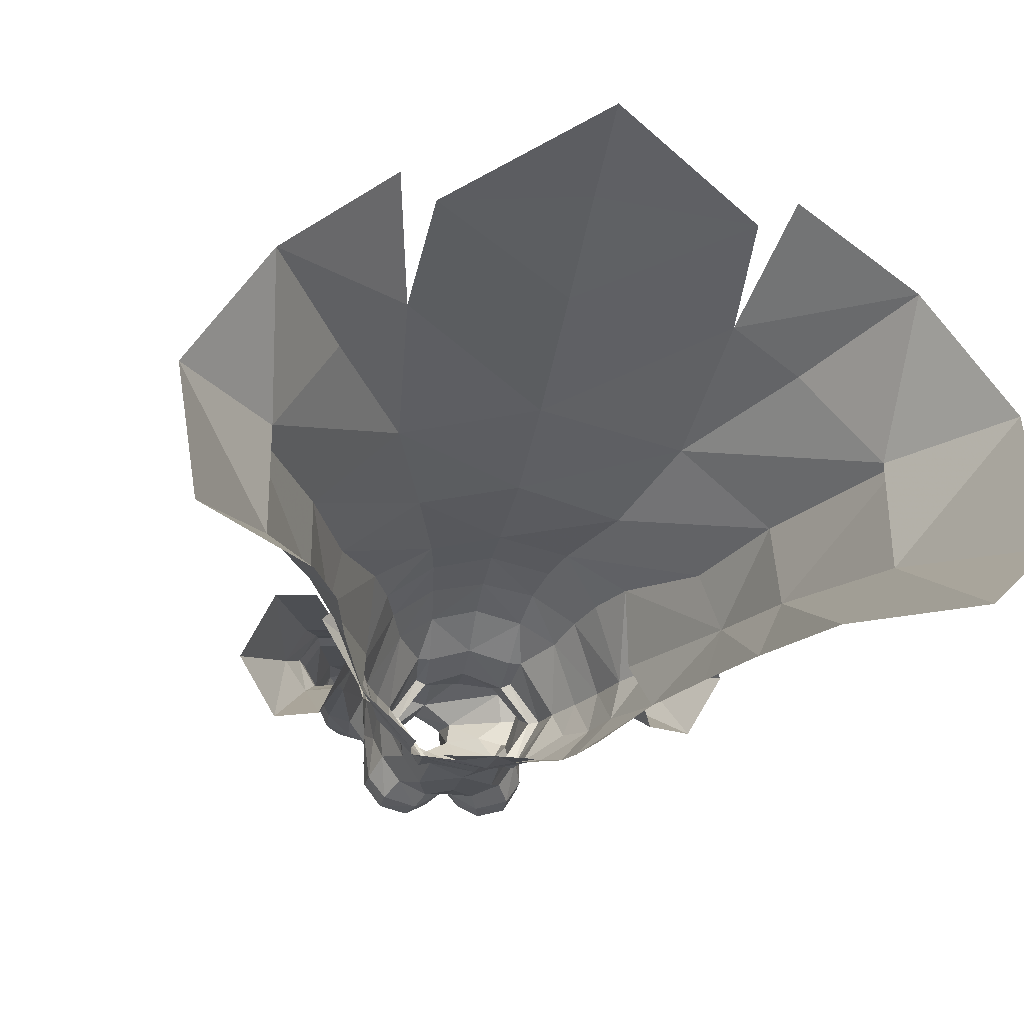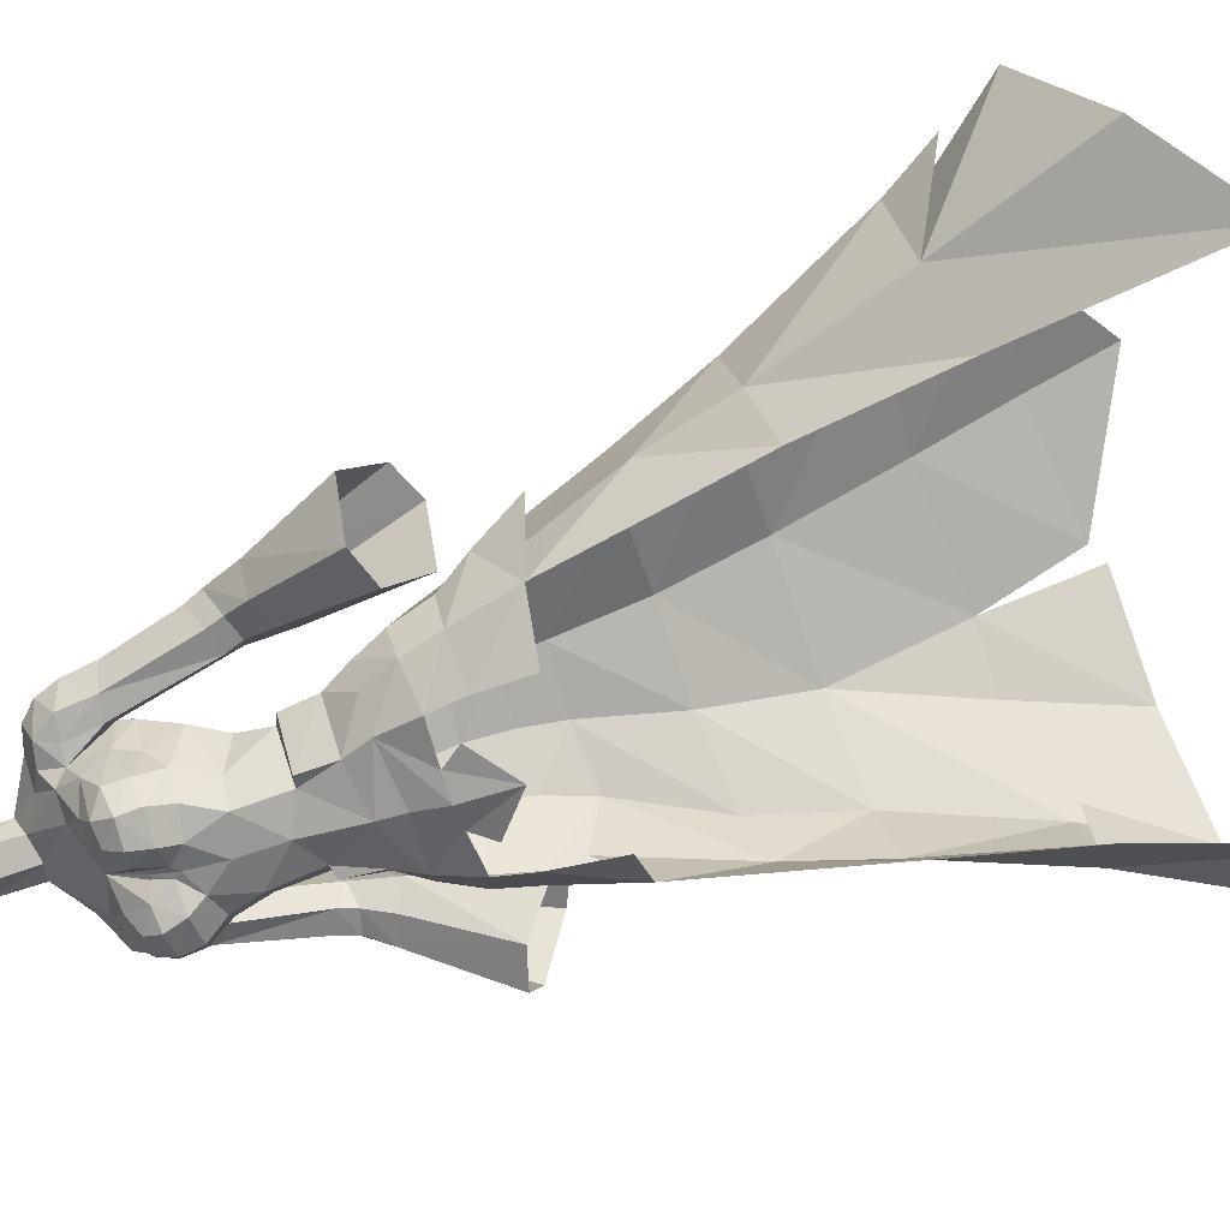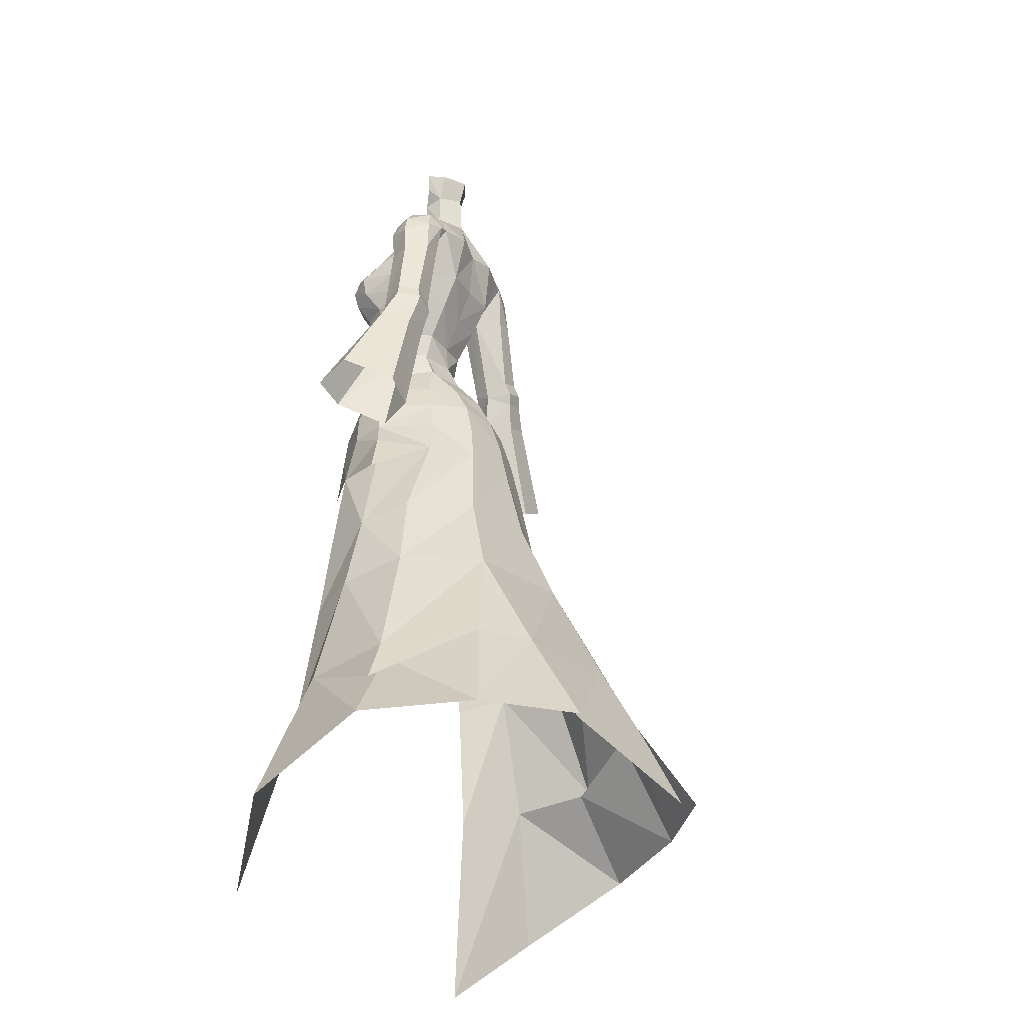
<metadata>
{"format":"obj","ext":"obj","renderer":"f3d","projection":"perspective","resolution":1024,"background":"white","views":[{"elev":-16.4,"azim":168.5,"up":"+Y"},{"elev":-61.4,"azim":108.1,"up":"+Y"},{"elev":-27.7,"azim":117.0,"up":"+Z"}]}
</metadata>
<code>
g summoner_armour_female_91010_sm
v -7.547 -4.083 48.18
v -6.716 -4.375 50.84
v -7.457 -1.775 51.35
v -8.207 -1.595 48.54
v -3.714 5.285 48.77
v -5.881 2.652 50.98
v -3.251 4.523 51.53
v -0.005136 6.096 48.68
v -0.005441 5.127 51.51
v -2.9 3.22 53.81
v -0.005131 3.914 53.79
v -5.065 1.797 53.25
v -5.368 -2.38 55.44
v -6.447 -2.077 53.53
v -5.585 -4.181 53.26
v -3.418 1.101 56.1
v -2.9 3.22 53.81
v -2.651 1.102 56.12
v -0.005129 1.845 56.21
v -4.309 5.749 46.06
v -3.714 5.285 48.77
v -0.005136 6.096 48.68
v -0.005137 6.694 45.96
v -6.145 6.439 39.92
v -4.309 5.749 46.06
v -0.005137 6.694 45.96
v -0.005138 8.205 40.09
v -10.9 2.945 38.97
v -7.929 3.542 45.53
v -8.207 -1.595 48.54
v -6.693 3.18 48.43
v -7.929 3.542 45.53
v -9.582 -1.199 46.36
v -13.75 -0.5832 31.38
v -13.5 4.268 32.58
v -18.29 5.619 22.97
v -17.33 -0.8092 21.8
v -8.469 9.034 33.51
v -13.19 11.13 25.13
v -9.431 13.82 25.09
v -0.005141 11.07 33.72
v -0.005145 15.21 25.9
v -17.11 5.375 22.36
v -22.72 6.391 15.87
v -22.05 -2.305 11.24
v -17.72 13.55 17.2
v -8.902 -4.296 43.02
v -7.547 -4.083 48.18
v -11.83 -0.7468 37.5
v -13.75 -0.5832 31.38
v -17.33 -0.8092 21.8
v -13.72 -4.533 20.37
v -11.92 -4.068 30.14
v -22.05 -2.305 11.24
v -16.83 -6.894 5.948
v -11.83 -0.7468 37.5
v -10.48 -4.096 36.55
v -17.72 13.55 17.2
v -13.19 11.13 25.13
v -9.431 13.82 25.09
v -11.1 18.55 17.61
v -9.004 17.35 18.34
v -0.005145 15.21 25.9
v -0.00515 18.8 19.49
v -4.095 -5.893 53.01
v -1.81 -6.687 50.31
v -0.005128 -7.095 50.32
v -0.005129 -6.619 52.58
v -1.81 -6.687 50.31
v -2.939 -6.687 48.92
v -0.005128 -7.095 46.61
v -0.005128 -7.095 50.32
v -0.005128 -6.565 54.33
v -3.273 -5.66 54.92
v -5.468 0.65 66.44
v -7.261 1.063 59.03
v -7.441 2.764 60.29
v -6.297 2.829 66.25
v -9.203 2.813 60.86
v -7.797 2.843 66.42
v -10.17 1.413 61.13
v -8.769 1.086 66.14
v -7.799 -0.3791 59.71
v -9.398 -0.3569 60.13
v -9.793 -0.332 58.98
v -8.236 -0.299 58.53
v -7.727 3.108 59.25
v -9.478 3.138 59.84
v -7.811 -0.6439 66.29
v -8.725 -0.9822 56.62
v -7.631 0.6245 55.96
v -7.261 1.063 59.03
v -11.9 0.8971 57.47
v -10.66 1.572 60
v -9.786 3.006 58.79
v -10.7 2.85 56.72
v -5.468 0.65 66.44
v -6.352 -1.013 66.46
v -8.032 2.962 58.23
v -8.602 2.757 56.06
v -7.631 0.6245 55.96
v -10.58 -1.061 57.32
v -11.17 2.988 48.25
v -8.873 -0.3356 48.29
v -10.62 -4.019 50.3
v -13.3 -4.207 51.07
v -15.53 -0.4627 51.08
v -13.6 3.12 49.29
v 4.776 -6.453 50.14
v 5.195 -6.554 47.7
v 7.562 -3.875 48.24
v 6.884 -4.136 50.82
v 3.703 5.285 48.77
v 5.869 2.652 50.98
v 6.683 3.18 48.43
v 3.24 4.523 51.53
v 2.889 3.22 53.81
v 5.054 1.796 53.25
v 3.263 -5.66 54.92
v 4.085 -5.894 53.01
v 5.692 -3.992 53.29
v 3.408 1.101 56.1
v 5.358 -2.38 55.44
v 6.436 -2.078 53.53
v 2.889 3.22 53.81
v 2.64 1.102 56.12
v 4.299 5.749 46.06
v 3.703 5.285 48.77
v 6.134 6.823 39.92
v 4.299 5.749 46.06
v 10.89 3.279 38.97
v 7.919 3.635 45.53
v 8.198 -1.309 48.62
v 9.575 -0.5657 46.4
v 7.919 3.635 45.53
v 6.683 3.18 48.43
v 13.74 -0.5832 31.38
v 17.32 -0.8092 21.8
v 18.28 5.619 22.97
v 13.49 4.268 32.58
v 8.458 9.035 33.51
v 13.18 11.13 25.13
v 9.421 13.82 25.09
v 22.04 -2.305 11.24
v 22.71 6.391 15.87
v 17.1 5.375 22.36
v 17.71 13.55 17.2
v 7.562 -3.875 48.24
v 5.195 -6.554 47.7
v 8.861 -4.034 43.76
v 11.82 -0.4124 37.5
v 13.74 -0.5832 31.38
v 11.91 -4.068 30.14
v 13.71 -4.532 20.37
v 17.32 -0.8092 21.8
v 16.82 -6.894 5.948
v 22.04 -2.305 11.24
v 11.82 -0.4124 37.5
v 10.47 -4.096 36.55
v 17.71 13.55 17.2
v 11.09 18.55 17.61
v 9.421 13.82 25.09
v 13.18 11.13 25.13
v 8.994 17.35 18.34
v 1.8 -6.687 50.31
v 1.8 -6.687 50.31
v 2.929 -6.687 48.92
v 5.457 0.65 66.44
v 6.287 2.829 66.25
v 7.43 2.764 60.29
v 7.251 1.064 59.03
v 7.786 2.843 66.42
v 9.193 2.813 60.86
v 8.759 1.086 66.14
v 10.16 1.413 61.13
v 7.788 -0.379 59.71
v 8.225 -0.2989 58.53
v 9.783 -0.3319 58.98
v 9.388 -0.3568 60.13
v 7.717 3.108 59.25
v 9.467 3.138 59.84
v 7.801 -0.6439 66.29
v 7.251 1.064 59.03
v 7.621 0.6245 55.96
v 8.715 -0.9821 56.62
v 11.89 0.8971 57.47
v 10.69 2.849 56.71
v 9.768 3.015 58.82
v 10.65 1.572 60
v 5.457 0.65 66.44
v 6.342 -1.013 66.46
v 8.015 2.972 58.25
v 8.592 2.757 56.06
v 7.621 0.6245 55.96
v 10.57 -1.061 57.32
v 11.16 2.988 48.25
v 8.863 -0.3356 48.29
v 10.61 -4.019 50.3
v 13.29 -4.206 51.07
v 15.52 -0.4627 51.08
v 13.59 3.119 49.28
v -6.693 3.18 48.43
v -4.786 -6.453 50.14
v -11.52 0.1019 42.92
v -8.277 -1.156 46.32
v -8.902 -4.296 43.02
v -8.277 -1.156 46.32
v -11.52 0.1019 42.92
v -7.929 3.542 45.53
v -11.52 0.1019 42.92
v -18.29 5.619 22.97
v -20.56 6.005 19.45
v -8.902 -4.296 43.02
v -0.005153 21.77 13.66
v -8.277 -1.156 46.32
v -8.277 -1.156 46.32
v -8.902 -4.296 43.02
v -5.559 -6.673 43.04
v -5.205 -6.554 47.7
v -8.873 -0.3356 48.29
v 8.198 -1.309 48.62
v 7.446 -1.775 51.35
v 11.51 0.09756 42.92
v 8.861 -4.034 43.76
v 8.272 -1.153 46.32
v 8.272 -1.153 46.32
v 7.919 3.635 45.53
v 11.51 0.09756 42.92
v 11.51 0.09756 42.92
v 20.55 6.005 19.45
v 18.28 5.619 22.97
v 8.861 -4.034 43.76
v 8.272 -1.153 46.32
v 8.272 -1.153 46.32
v 8.861 -4.034 43.76
v 5.195 -6.554 47.7
v 5.505 -6.884 44.06
v 8.863 -0.3356 48.29
v -5.205 -6.554 47.7
v -5.205 -6.554 47.7
f 1 2 3
f 3 4 1
f 5 6 7
f 8 5 7
f 7 9 8
f 9 7 10
f 10 11 9
f 12 10 7
f 7 6 12
f 13 14 15
f 12 14 13
f 13 16 12
f 17 12 16
f 18 19 10
f 14 3 2
f 2 15 14
f 20 21 22
f 22 23 20
f 24 25 26
f 26 27 24
f 28 29 25
f 25 24 28
f 30 31 32
f 32 33 30
f 34 35 36
f 36 37 34
f 38 39 36
f 36 35 38
f 40 38 41
f 41 42 40
f 24 38 35
f 35 28 24
f 27 41 38
f 38 24 27
f 37 43 44
f 44 45 37
f 46 44 43
f 43 39 46
f 33 47 48
f 48 30 33
f 49 28 35
f 35 34 49
f 50 51 52
f 52 53 50
f 51 54 55
f 55 52 51
f 56 50 53
f 53 57 56
f 58 59 60
f 60 61 58
f 62 60 63
f 63 64 62
f 65 66 67
f 67 68 65
f 69 70 71
f 71 72 69
f 65 68 73
f 73 74 65
f 75 76 77
f 77 78 75
f 78 77 79
f 79 80 78
f 79 81 82
f 82 80 79
f 83 84 85
f 85 86 83
f 87 88 79
f 79 77 87
f 82 81 84
f 84 89 82
f 86 90 91
f 91 92 86
f 93 94 95
f 95 96 93
f 97 98 83
f 83 92 97
f 99 100 96
f 96 95 99
f 99 76 101
f 101 100 99
f 86 85 102
f 102 90 86
f 95 88 87
f 87 99 95
f 83 98 89
f 89 84 83
f 103 100 101
f 101 104 103
f 105 90 102
f 102 106 105
f 93 107 106
f 106 102 93
f 103 108 96
f 96 100 103
f 108 107 93
f 93 96 108
f 109 110 111
f 111 112 109
f 113 114 115
f 8 9 116
f 116 113 8
f 9 11 117
f 117 116 9
f 118 114 116
f 116 117 118
f 119 120 121
f 118 122 123
f 123 124 118
f 118 117 125
f 125 122 118
f 117 19 126
f 126 125 117
f 120 109 112
f 112 121 120
f 127 23 22
f 22 128 127
f 129 27 26
f 26 130 129
f 131 129 130
f 130 132 131
f 133 134 135
f 135 136 133
f 137 138 139
f 139 140 137
f 141 140 139
f 139 142 141
f 143 42 41
f 41 141 143
f 129 131 140
f 140 141 129
f 27 129 141
f 141 41 27
f 138 144 145
f 145 146 138
f 147 142 146
f 146 145 147
f 148 149 150
f 151 137 140
f 140 131 151
f 152 153 154
f 154 155 152
f 155 154 156
f 156 157 155
f 158 159 153
f 153 152 158
f 160 161 162
f 162 163 160
f 164 64 63
f 63 162 164
f 120 68 67
f 67 165 120
f 166 72 71
f 71 167 166
f 120 119 73
f 73 68 120
f 168 169 170
f 170 171 168
f 169 172 173
f 173 170 169
f 173 172 174
f 174 175 173
f 176 177 178
f 178 179 176
f 180 170 173
f 173 181 180
f 174 182 179
f 179 175 174
f 177 183 184
f 184 185 177
f 186 187 188
f 188 189 186
f 190 183 176
f 176 191 190
f 192 188 187
f 187 193 192
f 192 193 194
f 194 171 192
f 177 185 195
f 195 178 177
f 188 192 180
f 180 181 188
f 176 179 182
f 182 191 176
f 196 197 194
f 194 193 196
f 198 199 195
f 195 185 198
f 186 195 199
f 199 200 186
f 196 193 187
f 187 201 196
f 201 187 186
f 186 200 201
f 4 6 202
f 6 4 3
f 12 6 3
f 11 10 19
f 65 203 66
f 3 14 12
f 20 31 21
f 28 49 29
f 204 205 206
f 207 208 209
f 32 210 33
f 33 210 47
f 51 211 212
f 211 59 212
f 56 57 213
f 40 39 38
f 64 214 62
f 213 215 56
f 49 216 29
f 217 218 219
f 20 32 31
f 84 94 85
f 87 77 76
f 79 88 94
f 86 92 83
f 93 102 94
f 88 95 94
f 87 76 99
f 94 84 81
f 94 81 79
f 102 85 94
f 220 91 105
f 105 91 90
f 18 17 16
f 221 115 114
f 114 222 221
f 118 222 114
f 11 19 117
f 120 165 109
f 222 118 124
f 127 128 136
f 131 132 151
f 223 224 225
f 226 227 228
f 135 134 229
f 134 150 229
f 155 230 231
f 231 230 163
f 158 232 159
f 143 141 142
f 64 164 214
f 232 158 233
f 151 132 234
f 235 236 237
f 127 136 135
f 179 178 189
f 180 171 170
f 173 189 181
f 177 176 183
f 186 189 195
f 181 189 188
f 180 192 171
f 189 175 179
f 189 173 175
f 195 189 178
f 238 198 184
f 198 185 184
f 126 122 125
f 134 133 148
f 148 150 134
f 111 221 222
f 222 112 111
f 112 222 124
f 124 121 112
f 121 123 119
f 121 124 123
f 47 239 48
f 1 240 203
f 203 2 1
f 2 203 65
f 65 15 2
f 15 74 13
f 15 65 74
f 5 202 6
f 113 116 114
g summoner_armour_female_91010_sm
v -3.681 -4.99 68.39
v -4.107 -6.307 67.46
v -2.624 -6.688 67.36
v -1.77 -5.585 68.17
v -2.691 1.819 63.33
v -4.931 -0.7726 62.83
v -5.406 0.3646 65.46
v -2.836 3.028 65.92
v -0.005127 1.782 63.13
v -0.005129 2.913 65.89
v -4.306 -2.45 69.78
v -2.822 -3.472 69.62
v -1.484 -0.854 72.77
v -3.523 -0.7041 71.46
v -0.005129 -1.601 72.31
v -0.005128 -4.398 68.55
v -2.433 -6.054 60.98
v -2.31 -5.441 57.62
v -0.005125 -6.116 58.6
v -0.005125 -6.367 61.73
v -5.14 -3.542 67.94
v -5.254 -5.283 66.61
v -3.161 0.1954 58.22
v -4.986 -2.356 57.87
v -4.333 -2.45 58.13
v -2.529 -0.04526 58.43
v -2.421 0.424 60.62
v -4.182 -1.694 60.49
v -5.344 -1.898 66.47
v -4.976 -1.786 69.01
v -5.468 0.65 66.44
v -4.247 -6.793 66.09
v -5.194 -5.047 65.12
v -4.188 -6.436 64.67
v -3.122 -5.623 57.45
v -7.797 2.843 66.42
v -7.401 2.664 69.04
v -5.671 3.029 69.58
v -6.297 2.829 66.25
v -3.273 -5.66 54.92
v -0.005128 -6.565 54.33
v -0.005127 0.7919 58.32
v -0.005126 0.5807 60.42
v -2.504 -7.231 66.19
v -1.819 0.5834 73.52
v -0.005137 1.973 73.42
v -4.927 2.44 71.08
v -5.176 0.5261 71.54
v -3.418 1.101 56.1
v -5.368 -2.38 55.44
v -0.005129 1.845 56.21
v -2.651 1.102 56.12
v 3.671 -4.99 68.39
v 1.76 -5.585 68.17
v 2.614 -6.688 67.36
v 4.097 -6.307 67.46
v 2.681 1.819 63.33
v 2.826 3.028 65.92
v 5.395 0.3646 65.46
v 4.921 -0.7726 62.83
v 4.295 -2.45 69.78
v 3.513 -0.7041 71.46
v 1.474 -0.854 72.77
v 2.811 -3.472 69.62
v 2.422 -6.054 60.98
v 2.3 -5.441 57.62
v 5.13 -3.542 67.94
v 5.244 -5.283 66.61
v 3.151 0.1954 58.22
v 2.519 -0.04526 58.43
v 4.323 -2.45 58.13
v 4.976 -2.356 57.87
v 2.411 0.424 60.62
v 4.172 -1.694 60.49
v 5.333 -1.898 66.47
v 5.457 0.65 66.44
v 4.966 -1.786 69.01
v 4.236 -6.793 66.09
v 4.178 -6.436 64.67
v 5.183 -5.047 65.12
v 3.112 -5.623 57.45
v 7.786 2.843 66.42
v 6.287 2.829 66.25
v 5.661 3.029 69.58
v 7.391 2.664 69.04
v 3.263 -5.66 54.92
v 2.494 -7.231 66.19
v 1.809 0.5834 73.52
v 5.166 0.5261 71.54
v 4.917 2.44 71.08
v 5.358 -2.38 55.44
v 3.408 1.101 56.1
v 2.64 1.102 56.12
v 1.937 1.142 78.37
v 1.633 0.5515 76.26
v 0.1015 1.857 76.53
v 0.1564 2.369 78.3
v -1.561 0.7115 76.31
v -1.734 1.326 78.43
v -4.54 -3.92 63.52
v -4.963 -2.469 64.78
v -3.392 -5.61 63.25
v -2.095 -7.005 64.71
v -1.569 -6.35 63.63
v -5.176 0.5261 71.54
v -5 -1.307 70.64
v -2.453 3.651 69.97
v -4.951 3.089 69.66
v -0.3566 -6.031 64.86
v -0.005127 -6.139 64.35
v -0.005126 -5.58 66.15
v -5 -1.307 70.64
v -5.176 0.5261 71.54
v -6.801 0.5377 71
v -4.927 2.44 71.08
v -4.951 3.089 69.66
v -5.468 0.65 66.44
v -3.557 -4.341 61.02
v -7.811 -0.6439 66.29
v -8.495 0.8401 68.33
v -8.769 1.086 66.14
v -6.581 -1.078 70.27
v -7.888 0.7298 69.92
v -6.661 2.341 70.56
v -7.605 -0.8734 68.71
v -6.088 -1.361 68.88
v -5.468 0.65 66.44
v -4.976 -1.786 69.01
v -6.352 -1.013 66.46
v -0.005131 3.227 69.63
v -1.116 -6.543 66.36
v -0.2929 -5.578 66.22
v -1.819 0.5834 73.52
v 4.53 -3.92 63.52
v 4.952 -2.469 64.78
v 3.382 -5.61 63.25
v 2.084 -7.005 64.71
v 1.559 -6.35 63.63
v 5.166 0.5261 71.54
v 4.99 -1.307 70.64
v 2.443 3.651 69.97
v 4.941 3.089 69.66
v 0.3464 -6.031 64.86
v 4.99 -1.307 70.64
v 6.79 0.5377 71
v 5.166 0.5261 71.54
v 4.917 2.44 71.08
v 5.457 0.65 66.44
v 4.941 3.089 69.66
v 3.546 -4.341 61.02
v 7.801 -0.6439 66.29
v 8.759 1.086 66.14
v 8.485 0.8401 68.33
v 6.57 -1.078 70.27
v 7.878 0.7298 69.92
v 6.651 2.341 70.56
v 7.595 -0.8734 68.71
v 6.078 -1.361 68.88
v 5.457 0.65 66.44
v 6.342 -1.013 66.46
v 4.966 -1.786 69.01
v 1.105 -6.543 66.36
v 0.2826 -5.578 66.22
v 1.809 0.5834 73.52
v 1.517 -0.9196 75.85
v -0.1028 -1.641 74.77
v 1.474 -0.854 72.77
v 1.809 0.5834 73.52
v 2.731 -0.07967 78.34
v -0.005137 1.973 73.42
v 2.303 -0.3033 77.1
v -1.484 -0.854 72.77
v -0.005129 -1.601 72.31
v -1.606 -0.7632 75.9
v -2.647 0.1898 78.42
v -1.819 0.5834 73.52
v -2.284 -0.07347 77.18
f 241 242 243
f 243 244 241
f 245 246 247
f 247 248 245
f 249 245 248
f 248 250 249
f 251 252 253
f 253 254 251
f 255 253 252
f 252 256 255
f 257 258 259
f 259 260 257
f 261 262 242
f 242 241 261
f 263 264 265
f 265 266 263
f 267 268 246
f 246 245 267
f 269 270 271
f 271 247 269
f 272 262 273
f 273 274 272
f 265 264 275
f 275 258 265
f 276 277 278
f 278 279 276
f 258 280 281
f 281 259 258
f 282 266 267
f 267 283 282
f 268 267 266
f 266 265 268
f 283 267 245
f 245 249 283
f 272 284 243
f 243 242 272
f 285 286 287
f 287 288 285
f 264 263 289
f 289 290 264
f 291 292 266
f 266 282 291
f 290 280 275
f 275 264 290
f 263 266 292
f 292 289 263
f 293 294 295
f 295 296 293
f 297 298 299
f 299 300 297
f 249 250 298
f 298 297 249
f 301 302 303
f 303 304 301
f 255 256 304
f 304 303 255
f 305 260 259
f 259 306 305
f 307 293 296
f 296 308 307
f 309 310 311
f 311 312 309
f 313 297 300
f 300 314 313
f 315 299 316
f 316 317 315
f 318 319 320
f 320 308 318
f 311 306 321
f 321 312 311
f 322 323 324
f 324 325 322
f 306 259 281
f 281 326 306
f 282 283 313
f 313 310 282
f 314 311 310
f 310 313 314
f 283 249 297
f 297 313 283
f 318 296 295
f 295 327 318
f 328 329 330
f 330 286 328
f 312 331 332
f 332 309 312
f 291 282 310
f 310 333 291
f 331 312 321
f 321 326 331
f 309 332 333
f 333 310 309
f 334 335 336
f 336 337 334
f 336 338 339
f 339 337 336
f 340 273 341
f 342 274 340
f 343 342 344
f 345 346 254
f 346 251 254
f 344 342 257
f 286 347 287
f 347 248 348
f 247 341 269
f 246 340 341
f 269 261 270
f 349 350 351
f 352 353 354
f 354 353 355
f 278 356 357
f 348 247 271
f 348 248 247
f 252 251 241
f 261 251 270
f 265 258 358
f 359 360 361
f 278 357 279
f 362 354 363
f 364 363 354
f 365 363 360
f 365 366 362
f 367 368 369
f 347 348 287
f 347 286 370
f 370 248 347
f 244 256 252
f 244 371 256
f 340 358 342
f 343 272 274
f 371 284 343
f 344 257 260
f 268 265 358
f 272 242 262
f 340 274 273
f 244 243 371
f 372 351 256
f 343 274 342
f 358 257 342
f 258 257 358
f 346 270 251
f 370 250 248
f 340 246 358
f 246 268 358
f 243 284 371
f 262 269 273
f 371 372 256
f 350 349 344
f 260 350 344
f 372 349 351
f 373 345 254
f 359 366 365
f 352 362 368
f 369 366 359
f 368 366 369
f 355 356 278
f 363 277 360
f 360 277 276
f 278 277 364
f 364 355 278
f 362 363 365
f 364 277 363
f 365 360 359
f 247 246 341
f 344 349 343
f 349 371 343
f 372 371 349
f 244 252 241
f 241 251 261
f 361 360 276
f 284 272 343
f 261 269 262
f 253 373 254
f 341 273 269
f 354 355 364
f 352 354 362
f 368 362 366
f 258 275 280
f 374 375 320
f 376 374 319
f 377 378 376
f 379 302 380
f 380 302 301
f 378 305 376
f 286 330 381
f 381 382 298
f 299 315 375
f 300 375 374
f 315 317 307
f 383 351 350
f 384 385 386
f 385 387 386
f 324 388 389
f 382 316 299
f 382 299 298
f 304 293 301
f 307 317 301
f 311 390 306
f 391 392 393
f 324 323 388
f 394 395 385
f 396 385 395
f 397 393 395
f 397 394 398
f 399 400 401
f 381 330 382
f 381 370 286
f 370 381 298
f 294 304 256
f 294 256 402
f 374 376 390
f 377 319 318
f 402 377 327
f 378 260 305
f 314 390 311
f 318 308 296
f 374 320 319
f 294 402 295
f 403 256 351
f 377 376 319
f 390 376 305
f 306 390 305
f 380 301 317
f 370 298 250
f 374 390 300
f 300 390 314
f 295 402 327
f 308 320 315
f 402 256 403
f 350 378 383
f 260 378 350
f 403 351 383
f 404 302 379
f 391 397 398
f 384 401 394
f 400 391 398
f 401 400 398
f 387 324 389
f 395 393 325
f 393 322 325
f 324 396 325
f 396 324 387
f 394 397 395
f 396 395 325
f 397 391 393
f 299 375 300
f 378 377 383
f 383 377 402
f 403 383 402
f 294 293 304
f 293 307 301
f 392 322 393
f 327 377 318
f 307 308 315
f 303 302 404
f 375 315 320
f 385 396 387
f 384 394 385
f 401 398 394
f 306 326 321
f 405 406 407
f 405 408 335
f 334 409 335
f 408 410 335
f 409 411 335
f 405 335 411
f 412 413 414
f 338 412 414
f 338 415 339
f 338 336 416
f 338 417 415
f 417 338 414
f 405 407 408
f 413 406 414
f 336 410 416
f 406 413 407
f 338 416 412
f 410 336 335

</code>
